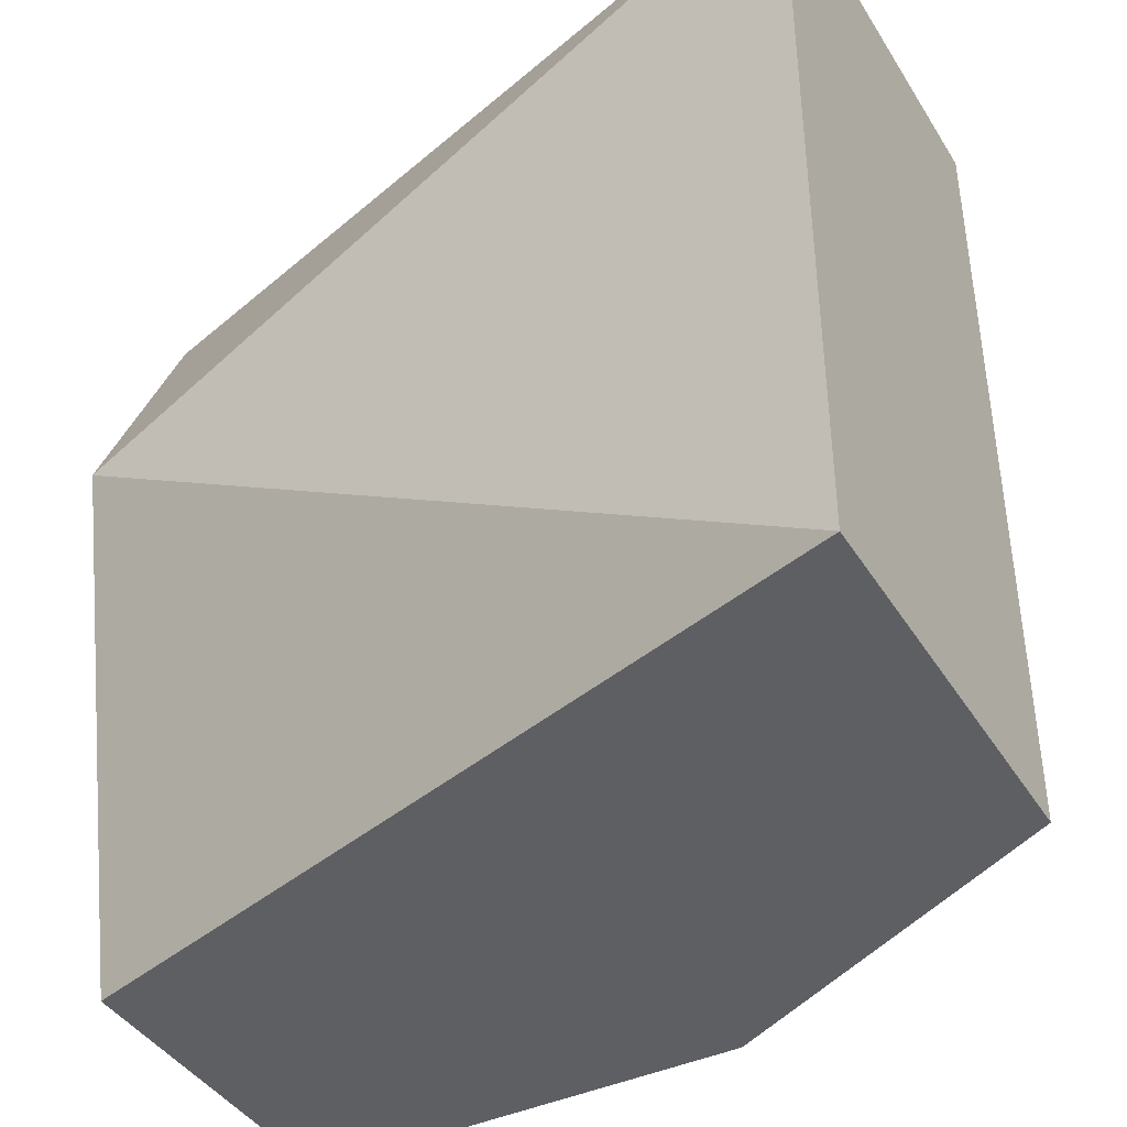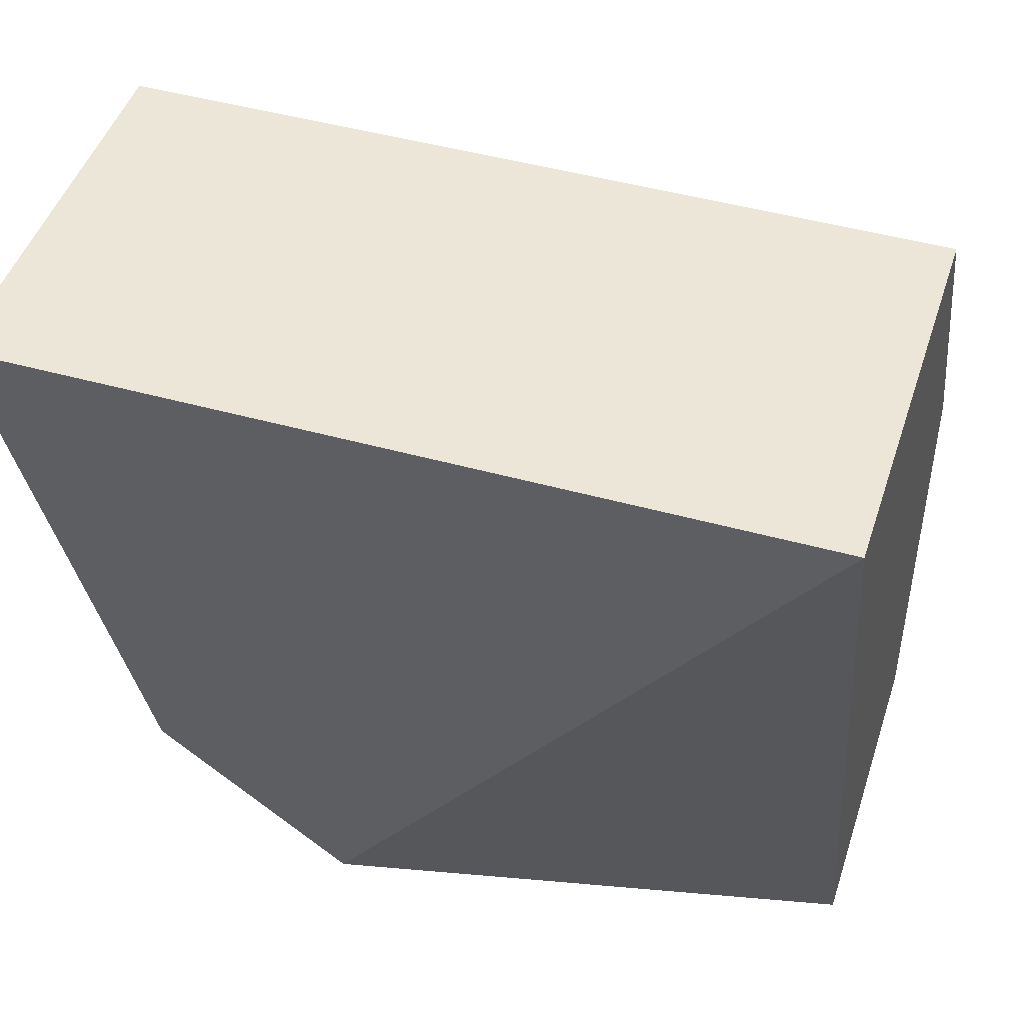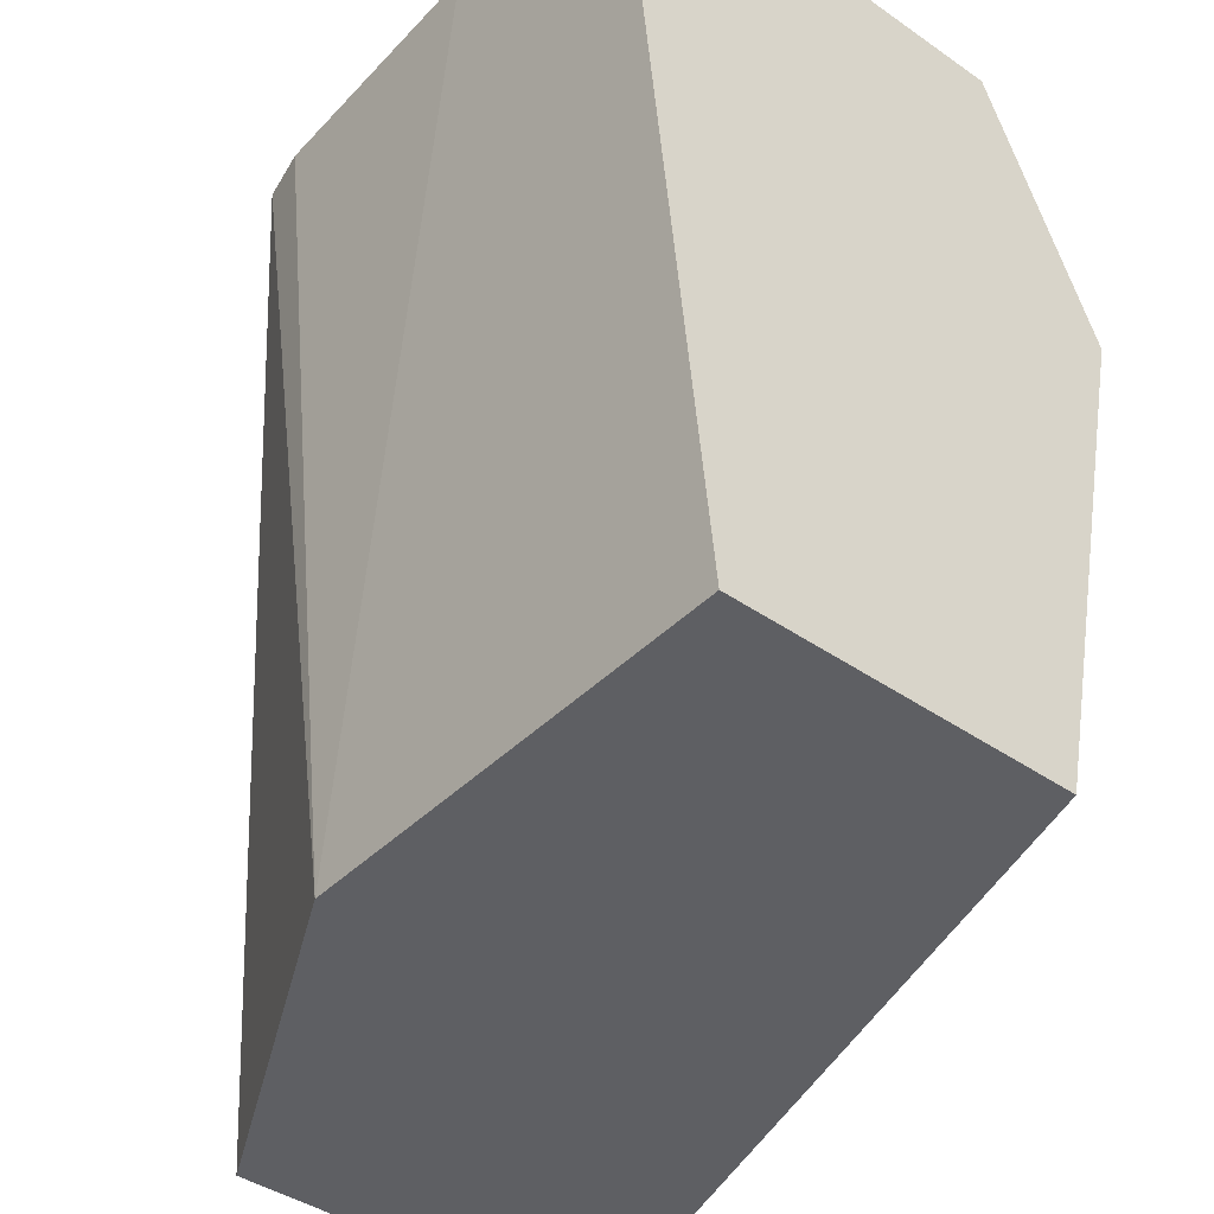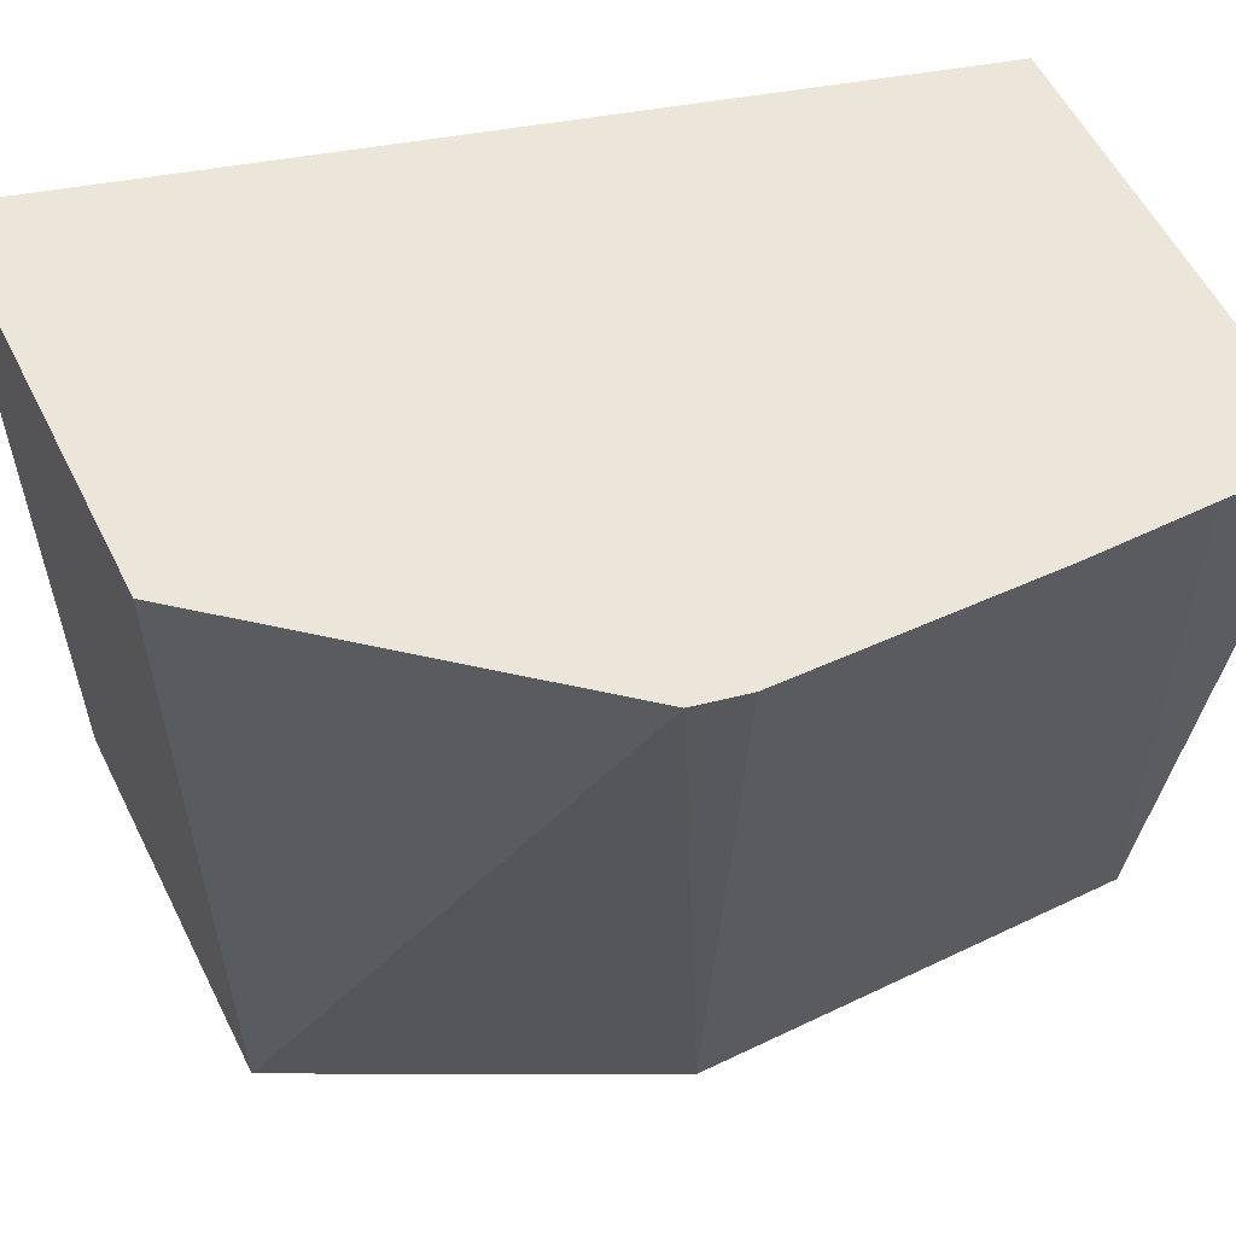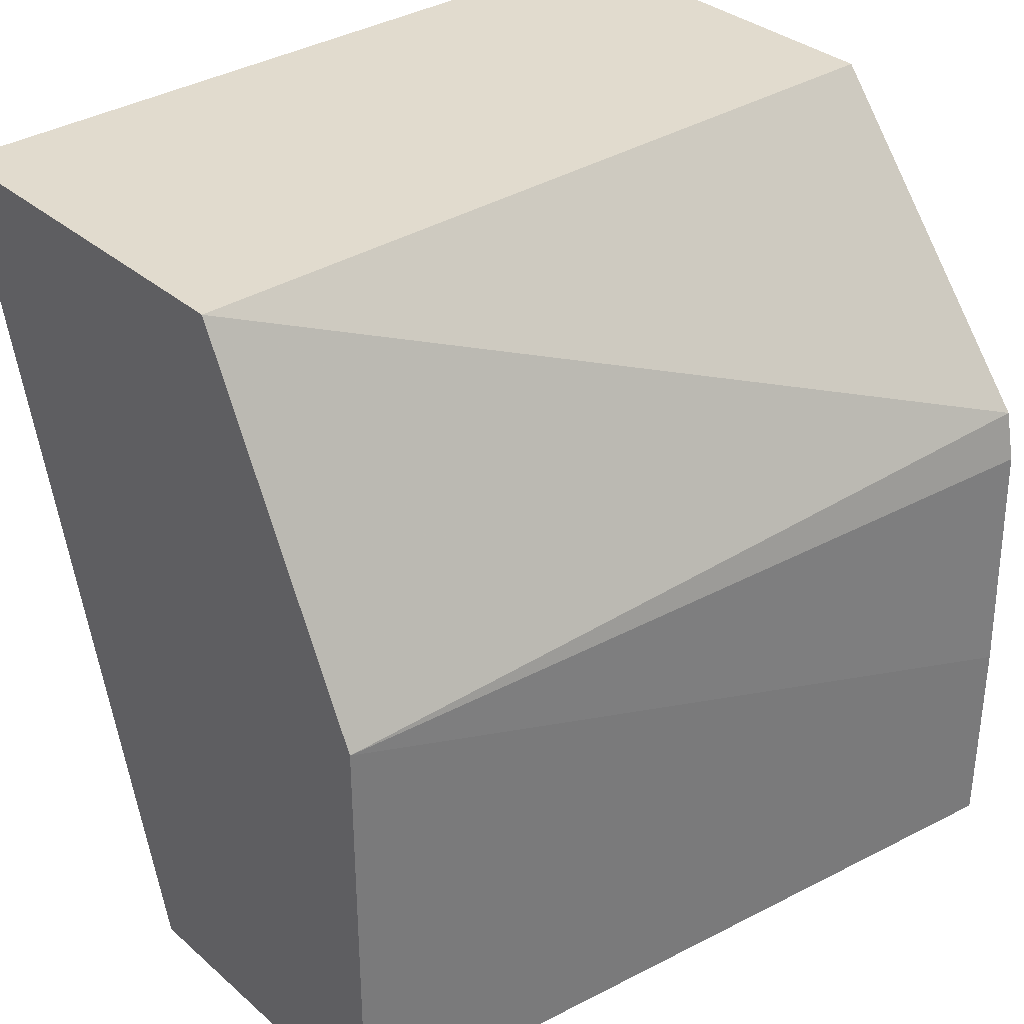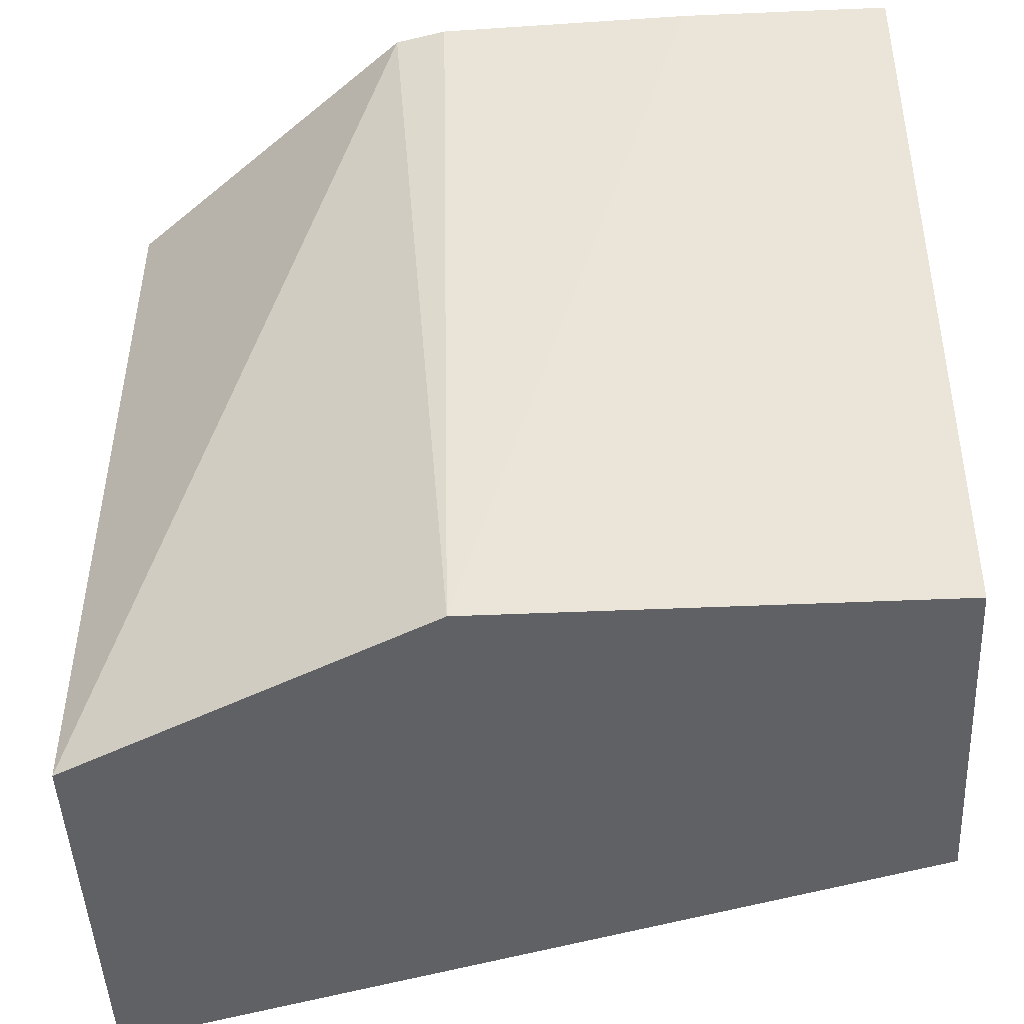
<metadata>
{"format":"obj","ext":"obj","renderer":"f3d","projection":"perspective","resolution":1024,"background":"white","views":[{"elev":-41.4,"azim":-60.7,"up":"+Y"},{"elev":46.5,"azim":-72.3,"up":"+Z"},{"elev":-41.4,"azim":139.9,"up":"+Y"},{"elev":57.4,"azim":63.5,"up":"+Y"},{"elev":33.8,"azim":49.3,"up":"+Z"},{"elev":-47.8,"azim":92.8,"up":"+Y"}]}
</metadata>
<code>
v 0.3064 -0.2429 0.0006382
v 0.1911 -0.2429 0.0006382
v 0.3102 -0.2429 0.02821
v 0.3102 -0.2429 0.0006382
v 0.1594 -0.3183 0.0006382
v 0.1238 -0.2429 0.23
v 0.2866 -0.4682 0.0006382
v 0.3102 -0.2429 0.06008
v 0.1911 -0.4682 0.0006382
v 0.1238 -0.4682 0.23
v 0.2352 -0.2429 0.23
v 0.2866 -0.4682 0.1274
v 0.3084 -0.2429 0.131
v 0.2352 -0.4682 0.23
v 0.3053 -0.2429 0.1453
f 5 9 10
f 5 10 6
f 12 15 14
f 6 10 14
f 6 14 11
f 12 13 15
f 7 14 10
f 7 10 9
f 8 13 12
f 11 14 15
f 3 12 7
f 7 12 14
f 3 8 12
f 1 7 9
f 2 5 6
f 3 7 4
f 1 6 11
f 1 11 15
f 1 15 13
f 1 13 8
f 1 2 6
f 1 3 4
f 1 4 7
f 1 9 5
f 1 5 2
f 1 8 3

</code>
